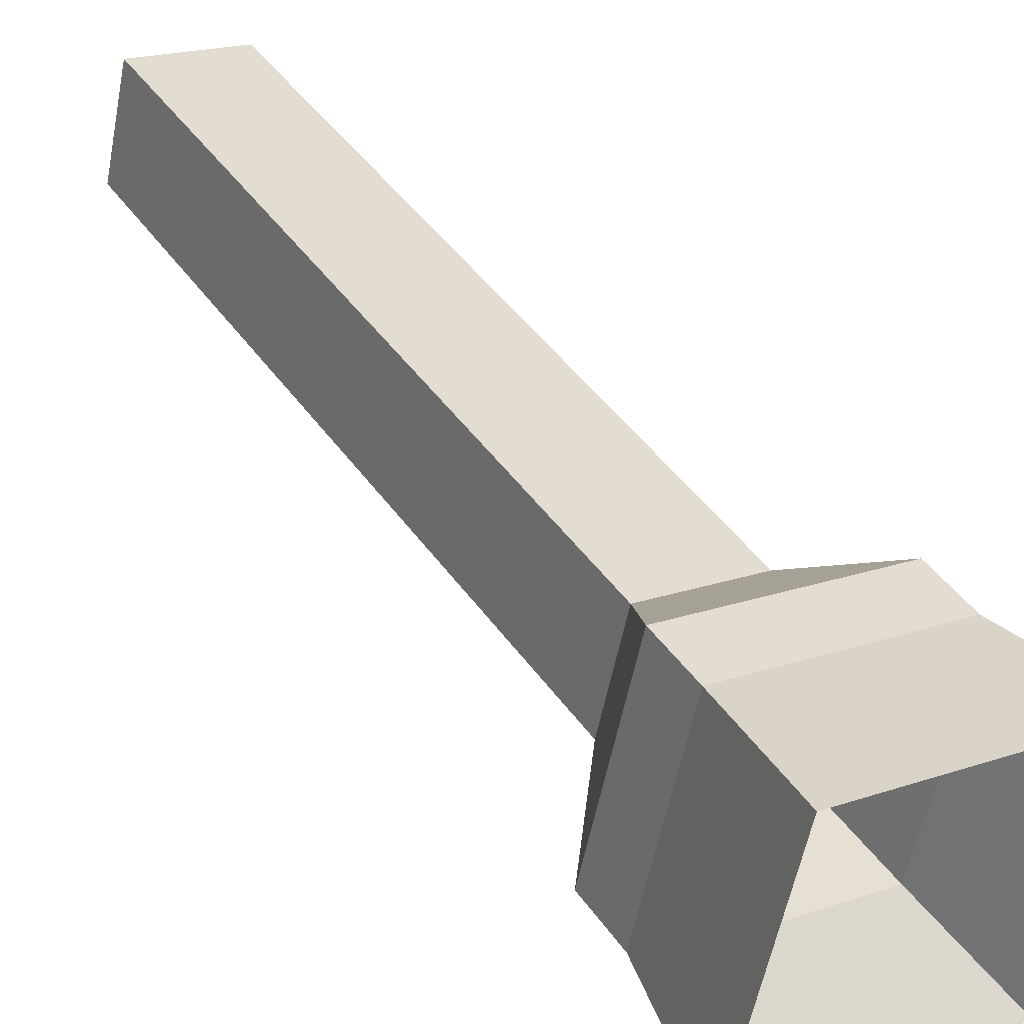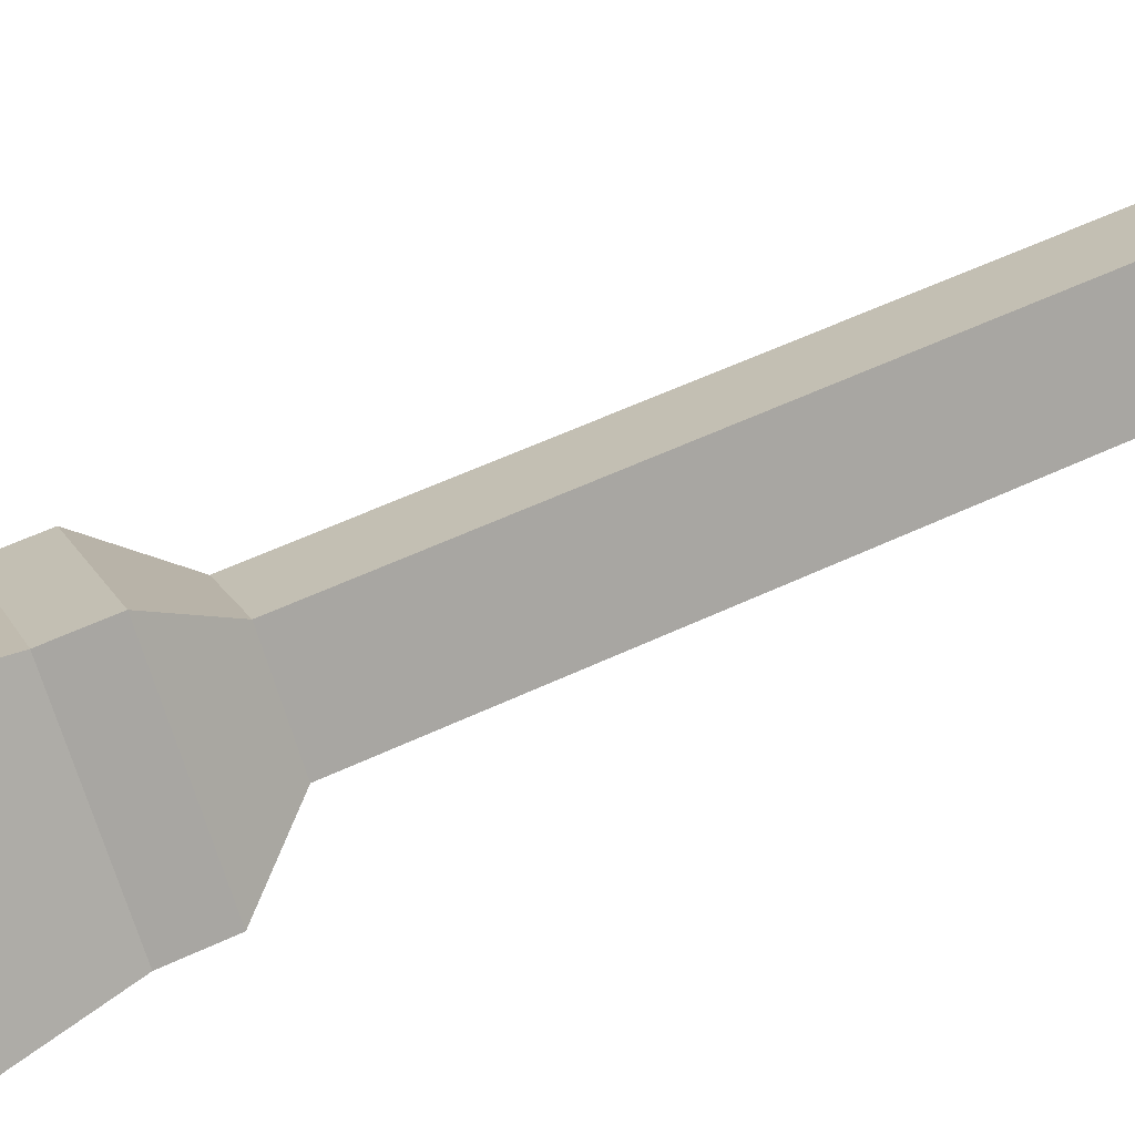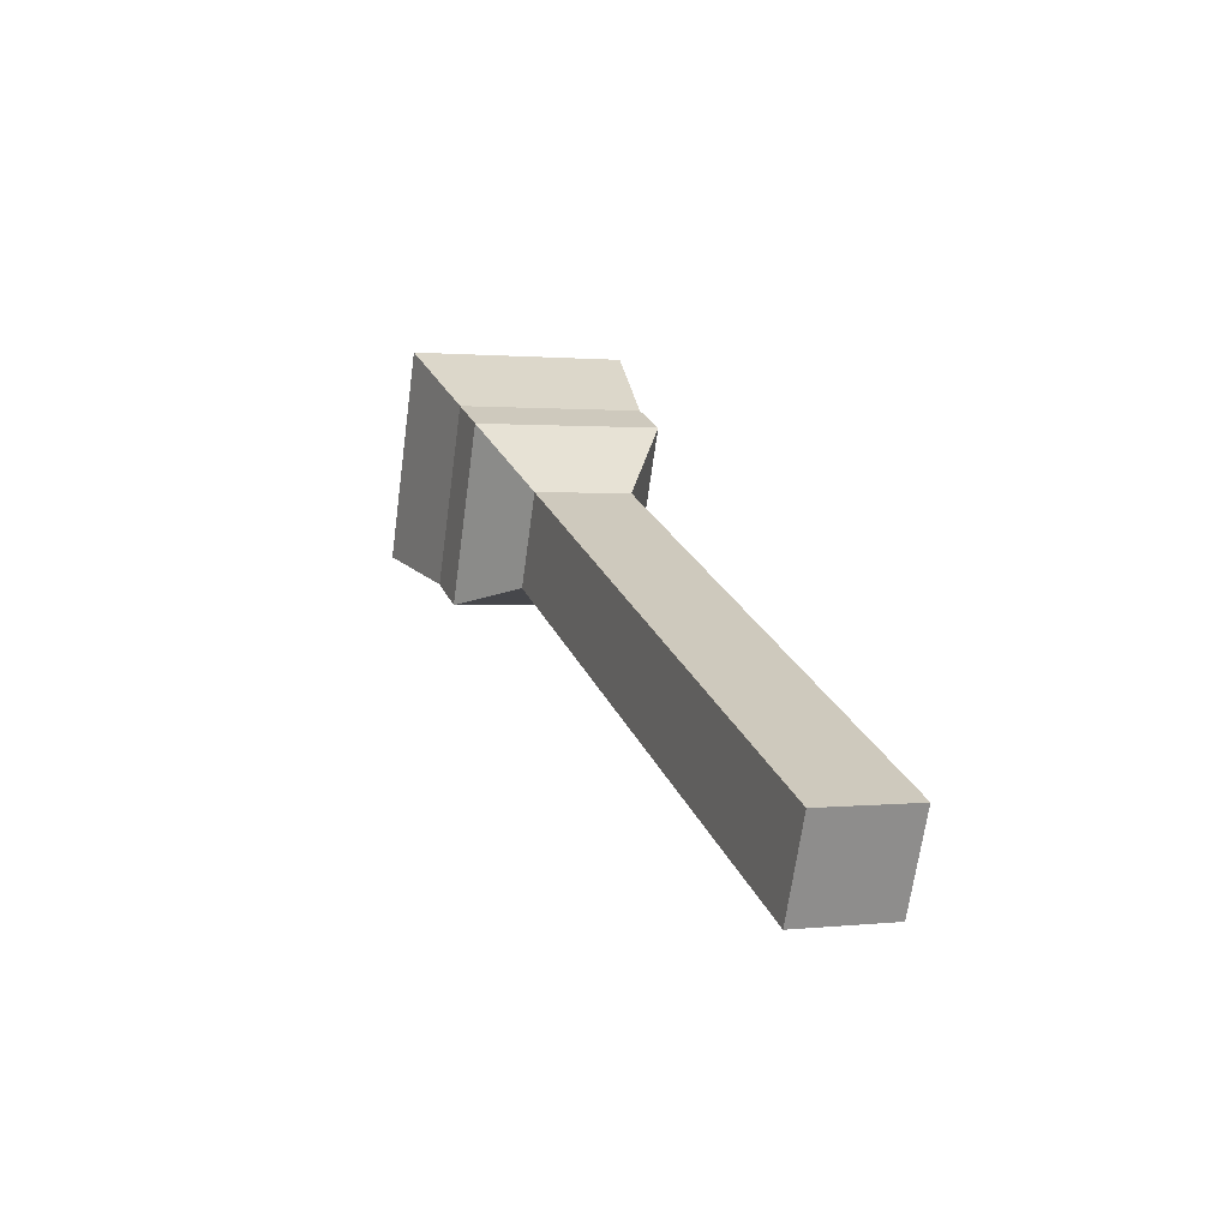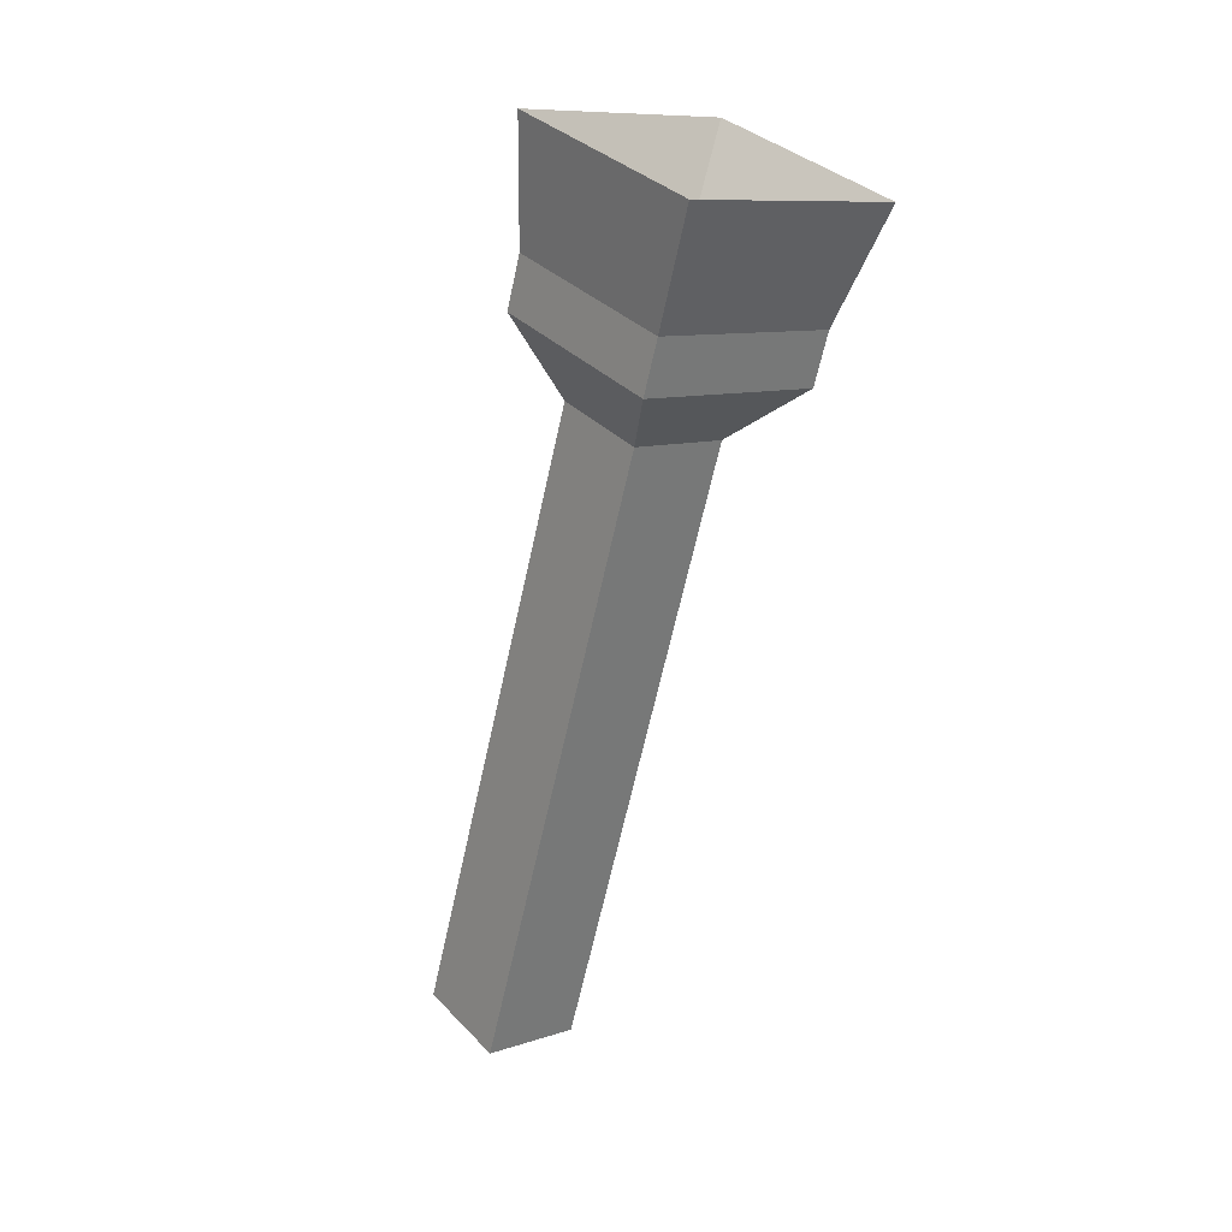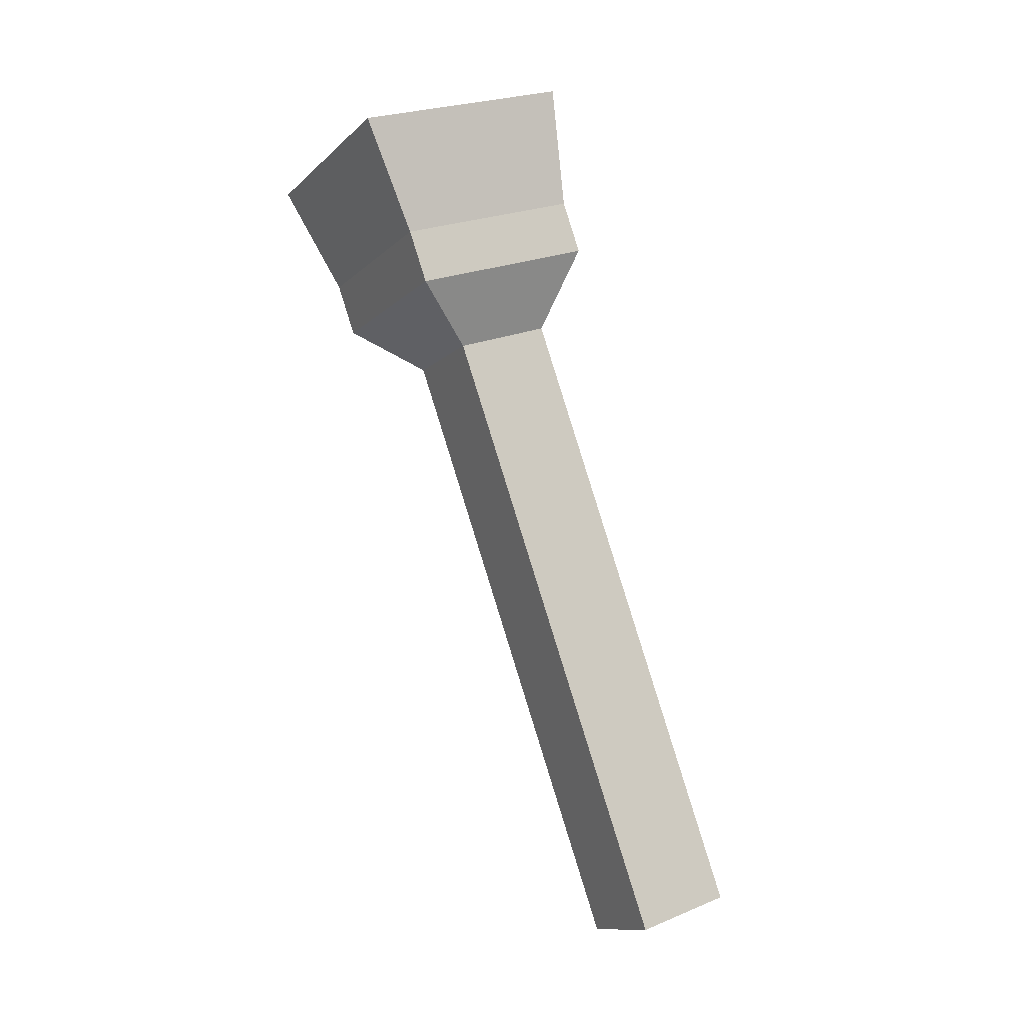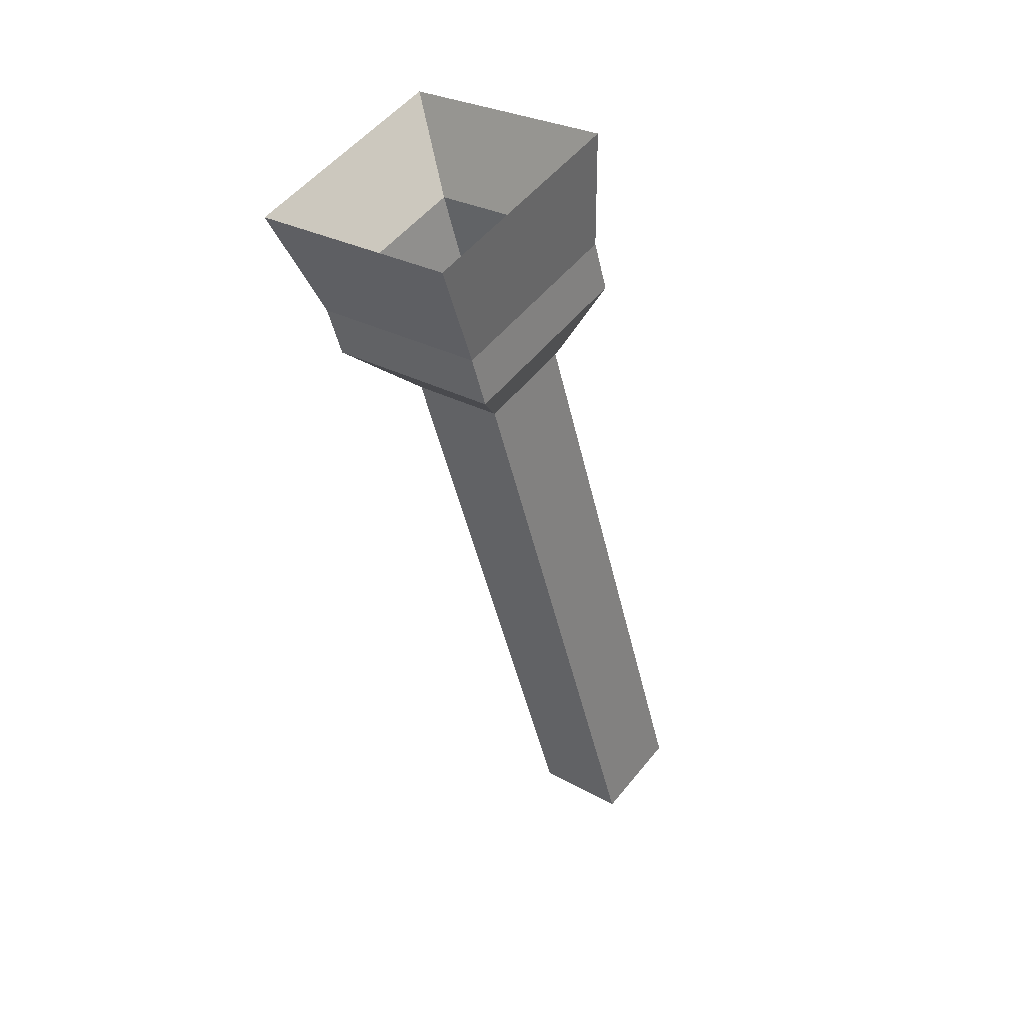
<metadata>
{"format":"obj","ext":"obj","renderer":"f3d","projection":"perspective","resolution":1024,"background":"white","views":[{"elev":18.7,"azim":146.3,"up":"+Z"},{"elev":-69.7,"azim":-73.3,"up":"+Z"},{"elev":-67.8,"azim":-97.8,"up":"+Y"},{"elev":10.0,"azim":140.3,"up":"+Y"},{"elev":-12.4,"azim":-117.5,"up":"+Y"},{"elev":27.9,"azim":-139.2,"up":"+Y"}]}
</metadata>
<code>
o Cube.001_Cube.006
v -0.09777 0.03628 0.1839
v -0.09777 1.313 -0.2711
v -0.09777 -0.02934 -0.000349
v -0.09777 1.248 -0.4553
v 0.09777 0.03628 0.1839
v 0.09777 1.313 -0.2711
v 0.09777 -0.02934 -0.000349
v 0.09777 1.248 -0.4553
v -0.09777 1.214 -0.2359
v -0.09777 1.149 -0.4201
v 0.09777 1.149 -0.4201
v 0.09777 1.214 -0.2359
v -0.1876 1.366 -0.1945
v -0.1876 1.465 -0.2297
v -0.1876 1.339 -0.5831
v 0.1876 1.339 -0.5831
v 0.1876 1.465 -0.2297
v -0.1876 1.24 -0.5479
v 0.1876 1.24 -0.5479
v 0.1876 1.366 -0.1945
v 0.2228 1.546 -0.6943
v 0.1161 1.438 -0.5425
v -0.1161 1.516 -0.3238
v -0.1161 1.438 -0.5425
v 0.1161 1.516 -0.3238
v 0.2228 1.695 -0.2746
v -0.2228 1.695 -0.2746
v -0.2228 1.546 -0.6943
f 2 4 24 23
f 12 11 19 20
f 14 17 26 27
f 10 9 13 18
f 3 7 5 1
f 8 4 2 6
f 5 12 9 1
f 7 11 12 5
f 3 10 11 7
f 1 9 10 3
f 13 14 15 18
f 18 15 16 19
f 19 16 17 20
f 20 17 14 13
f 8 6 25 22
f 11 10 18 19
f 9 12 20 13
f 15 14 27 28
f 23 24 28 27
f 22 25 26 21
f 25 23 27 26
f 24 22 21 28
f 16 15 28 21
f 6 2 23 25
f 4 8 22 24
f 17 16 21 26

</code>
